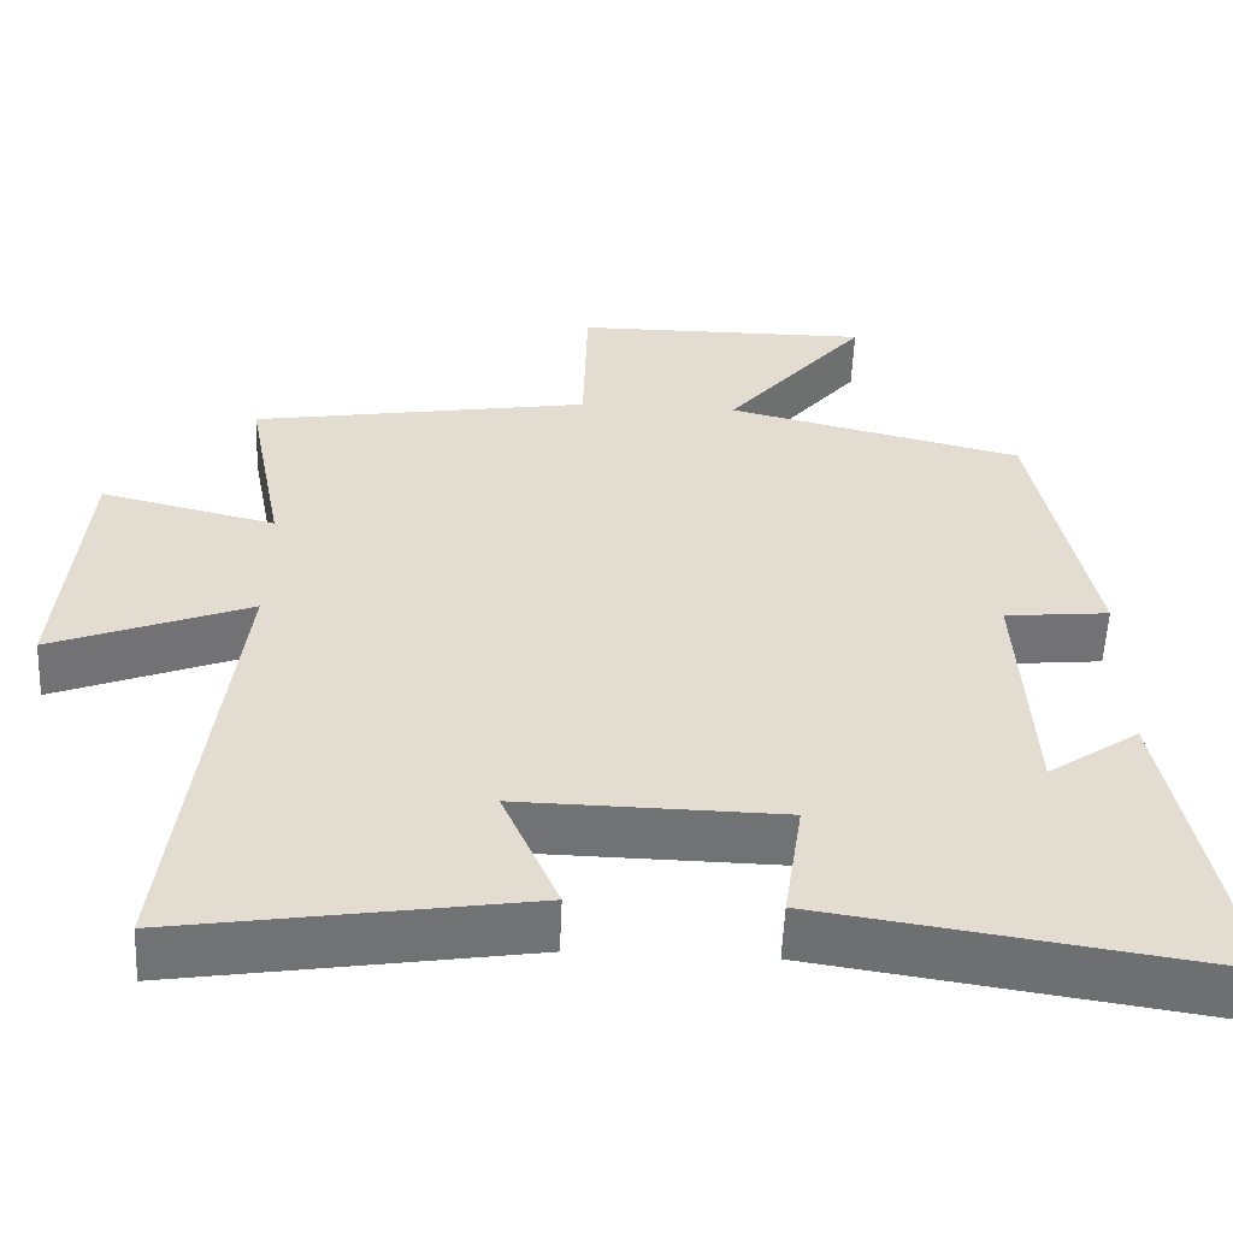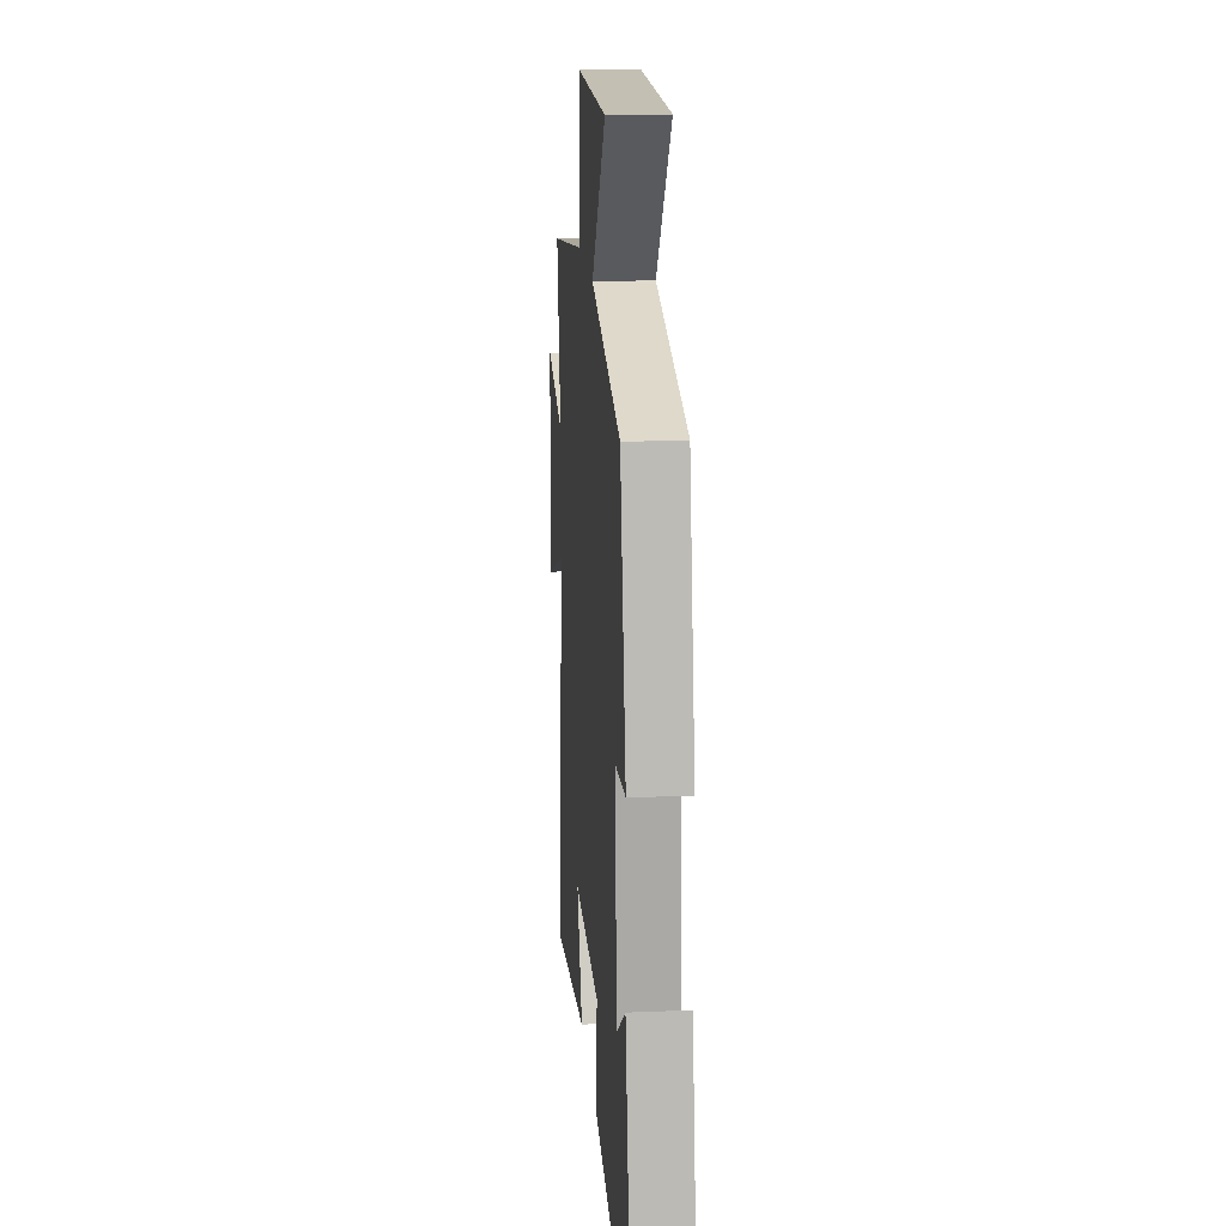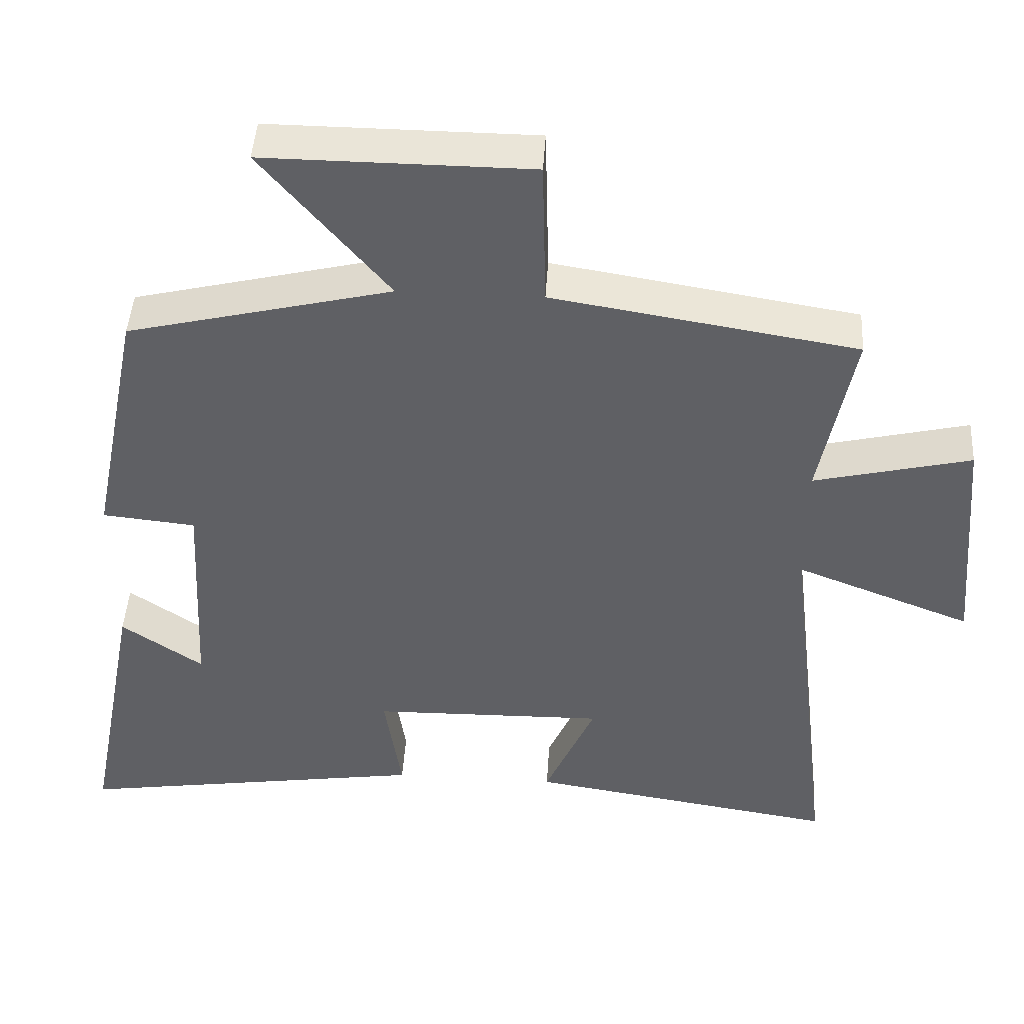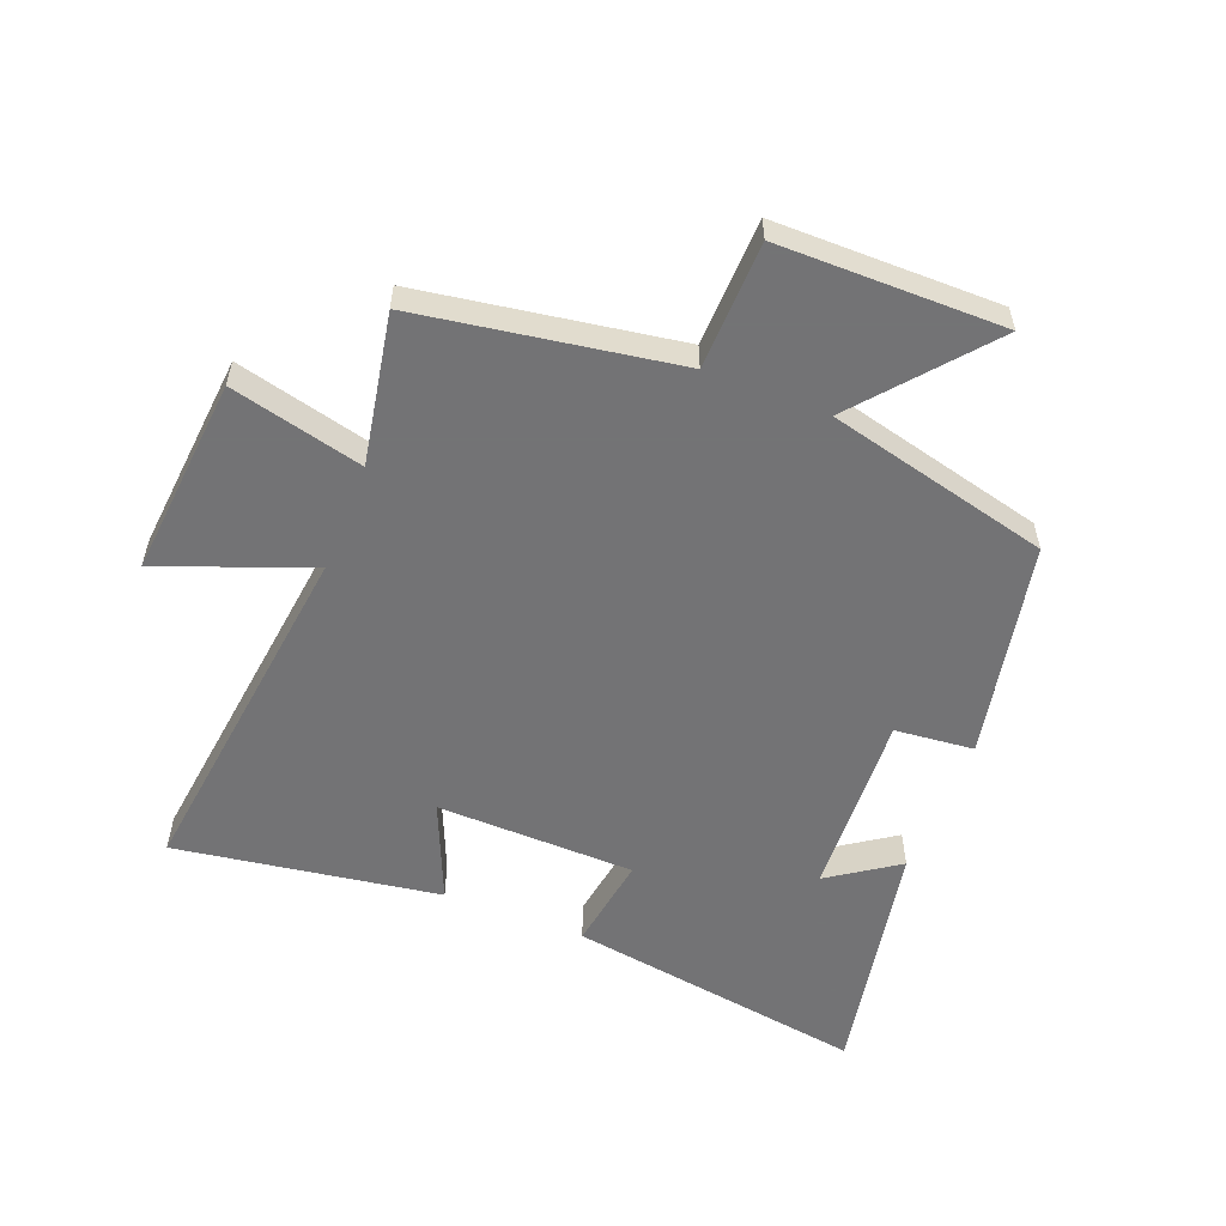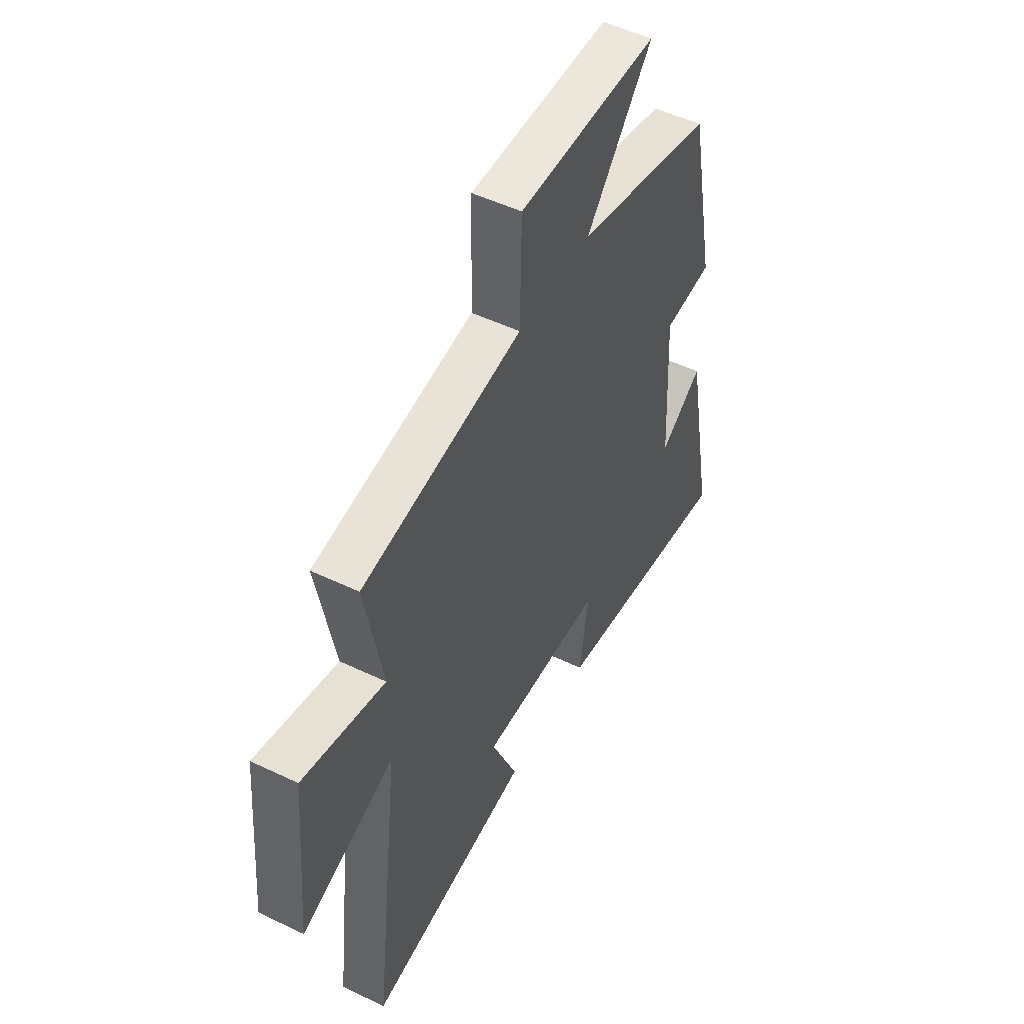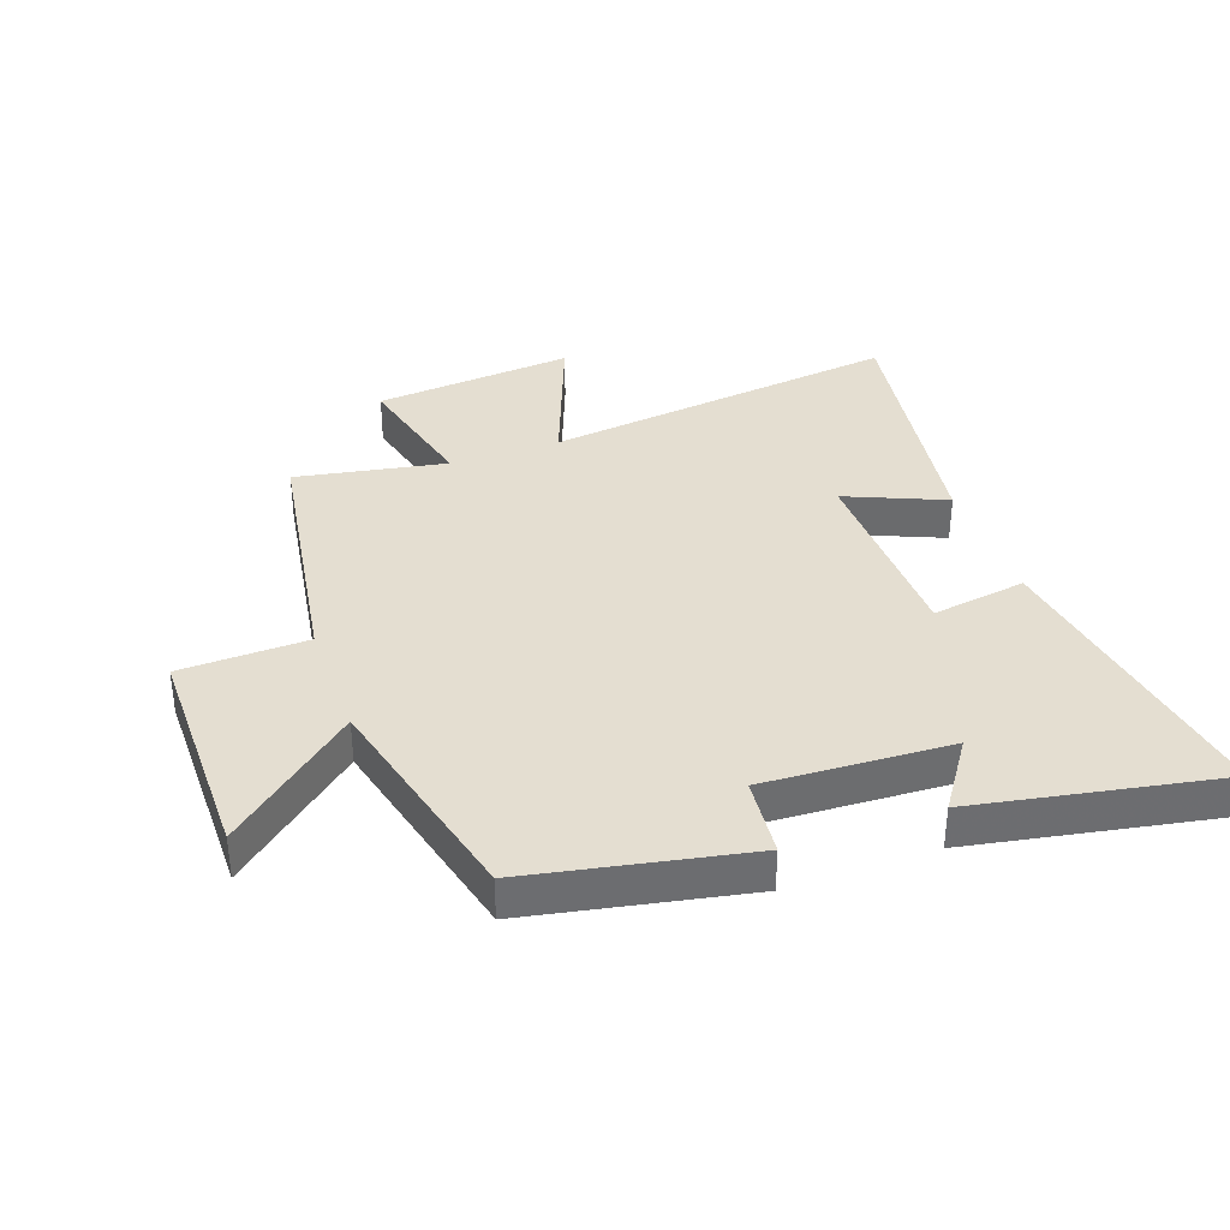
<metadata>
{"format":"obj","ext":"obj","renderer":"f3d","projection":"perspective","resolution":1024,"background":"white","views":[{"elev":-55.5,"azim":-2.5,"up":"+Z"},{"elev":17.9,"azim":85.3,"up":"+Z"},{"elev":45.2,"azim":-176.5,"up":"+Z"},{"elev":-56.0,"azim":-21.6,"up":"+Y"},{"elev":50.5,"azim":-62.3,"up":"+Z"},{"elev":36.4,"azim":70.1,"up":"+Y"}]}
</metadata>
<code>
v -0.546 0.07 0.432
v -0.129 0.07 0.5
v -0.124 0.07 0.706
v 0.24 0.07 0.708
v 0.067 0.07 0.5
v 0.429 0.07 0.412
v 0.5 0.07 0.06
v 0.372 0.07 0.047
v 0.388 0.07 -0.255
v 0.5 0.07 -0.178
v 0.576 0.07 -0.574
v 0.089 0.07 -0.5
v 0.112 0.07 -0.346
v -0.21 0.07 -0.34
v -0.141 0.07 -0.5
v -0.569 0.07 -0.567
v -0.5 0.07 0.011
v -0.743 0.07 -0.083
v -0.715 0.07 0.241
v -0.5 0.07 0.189
v -0.546 0 0.432
v -0.129 0 0.5
v -0.124 0 0.706
v 0.24 0 0.708
v 0.067 0 0.5
v 0.429 0 0.412
v 0.5 0 0.06
v 0.372 0 0.047
v 0.388 0 -0.255
v 0.5 0 -0.178
v 0.576 0 -0.574
v 0.089 0 -0.5
v 0.112 0 -0.346
v -0.21 0 -0.34
v -0.141 0 -0.5
v -0.569 0 -0.567
v -0.5 0 0.011
v -0.743 0 -0.083
v -0.715 0 0.241
v -0.5 0 0.189
f 17 18 19 20
f 14 15 16 17
f 13 14 17 20
f 11 12 13
f 20 1 2
f 13 20 2
f 11 13 2
f 9 10 11
f 5 6 7 8
f 5 8 9
f 2 3 4 5
f 2 5 9
f 2 9 11
f 40 39 38 37
f 37 36 35 34
f 40 37 34 33
f 33 32 31
f 22 21 40
f 22 40 33
f 22 33 31
f 31 30 29
f 28 27 26 25
f 29 28 25
f 25 24 23 22
f 29 25 22
f 31 29 22
f 1 21 22 2
f 2 22 23 3
f 3 23 24 4
f 4 24 25 5
f 5 25 26 6
f 6 26 27 7
f 7 27 28 8
f 8 28 29 9
f 9 29 30 10
f 10 30 31 11
f 11 31 32 12
f 12 32 33 13
f 13 33 34 14
f 14 34 35 15
f 15 35 36 16
f 16 36 37 17
f 17 37 38 18
f 18 38 39 19
f 19 39 40 20
f 20 40 21 1

</code>
